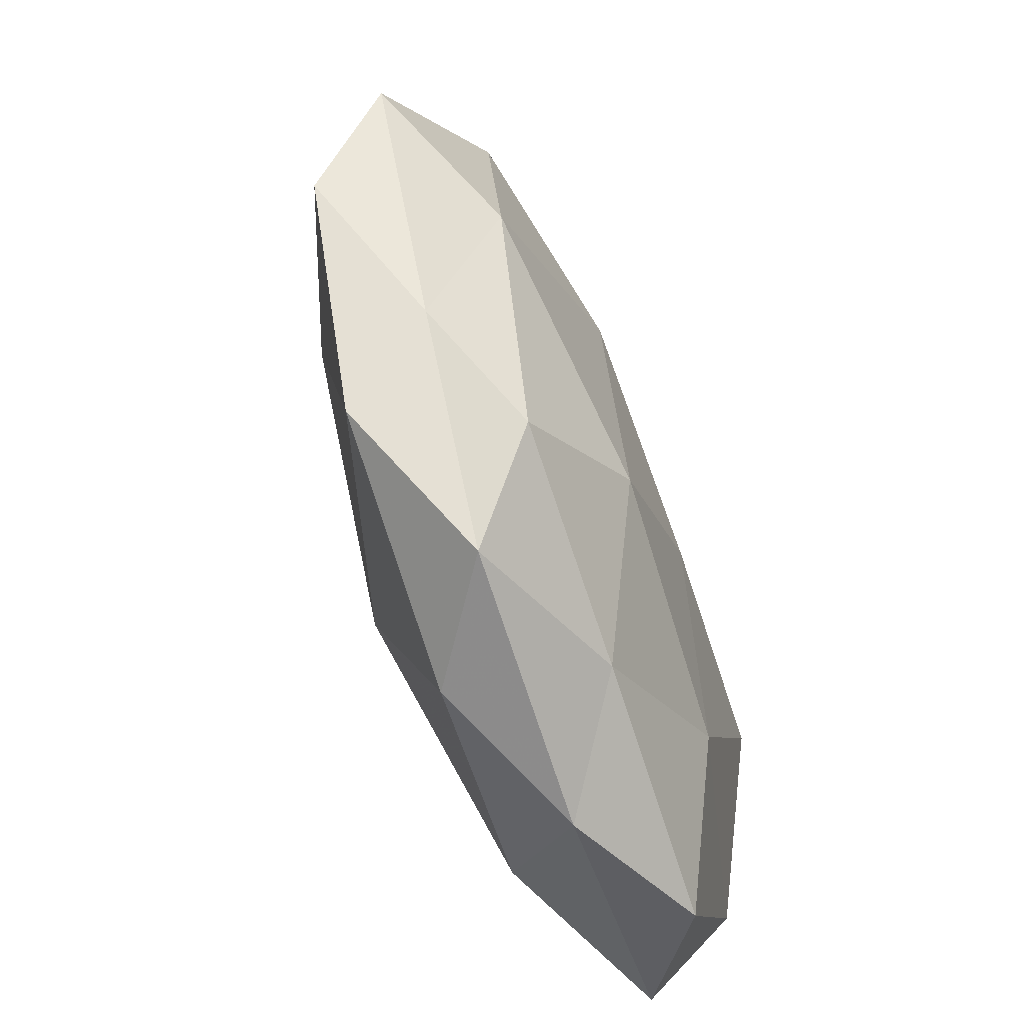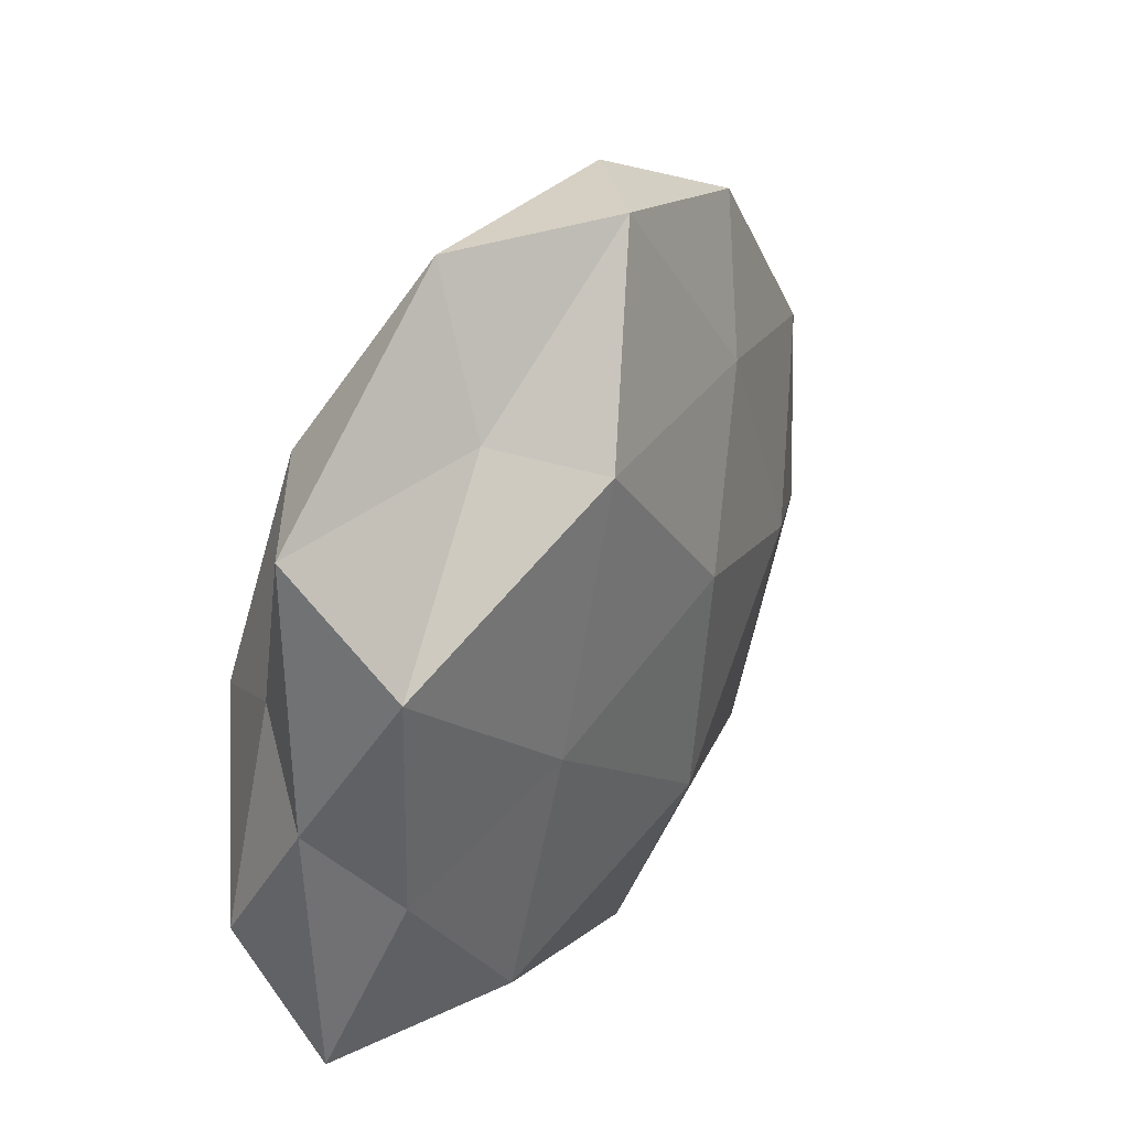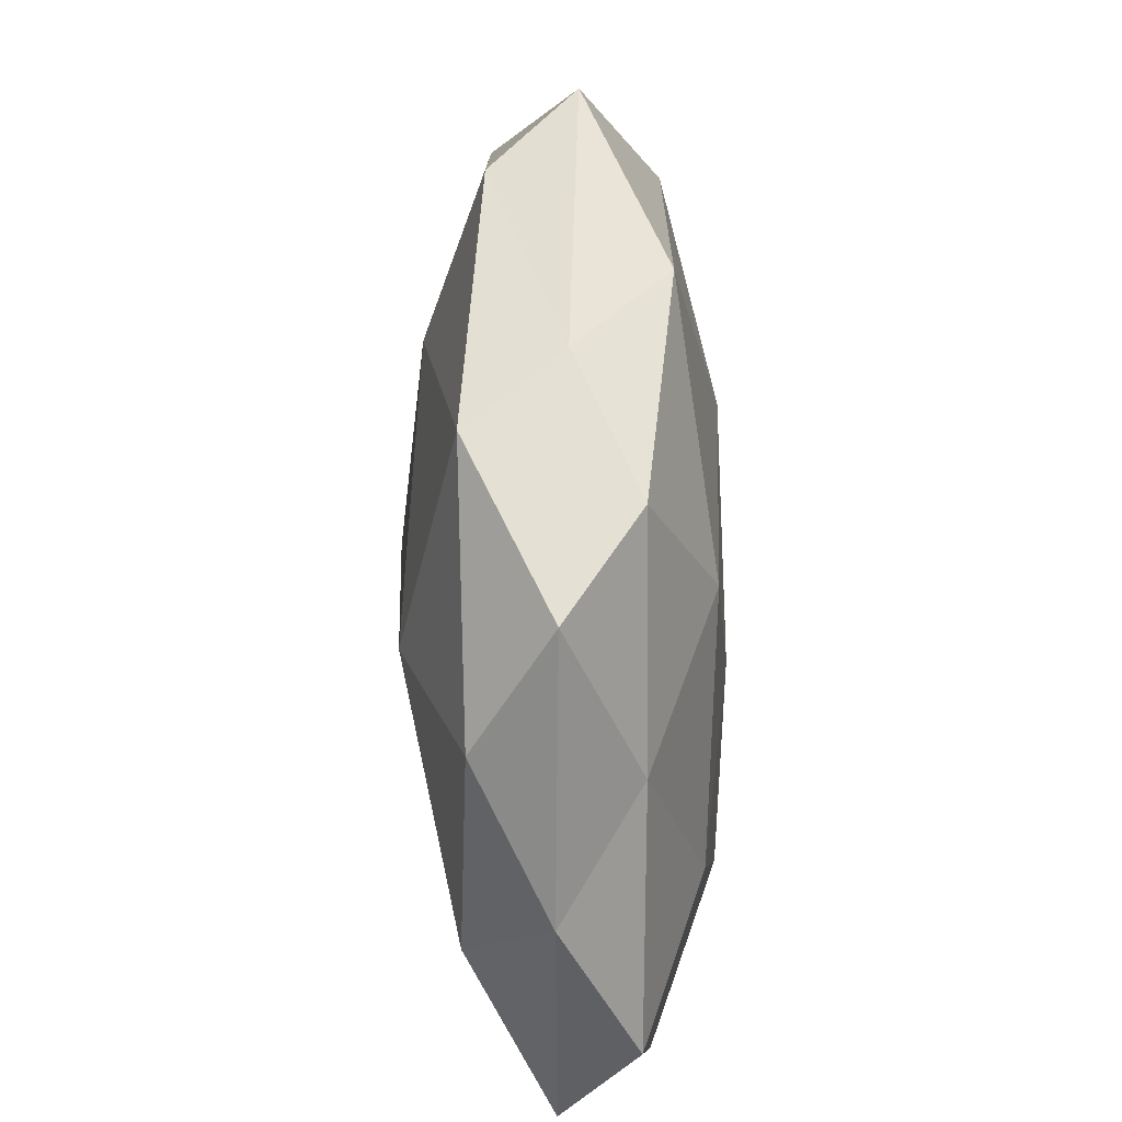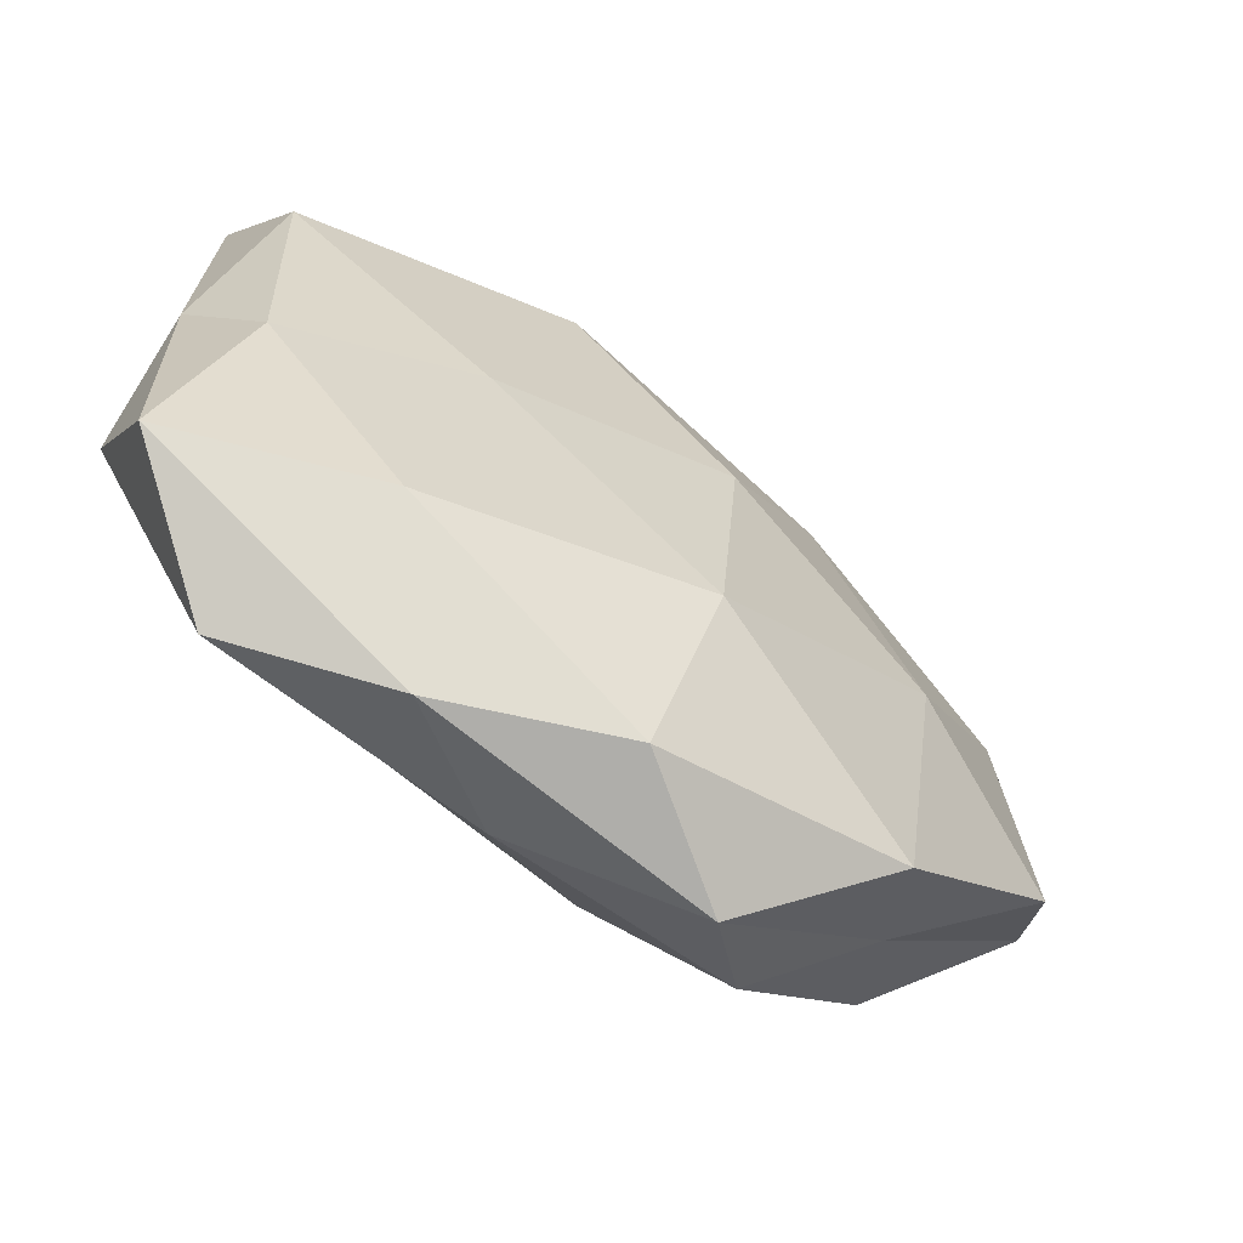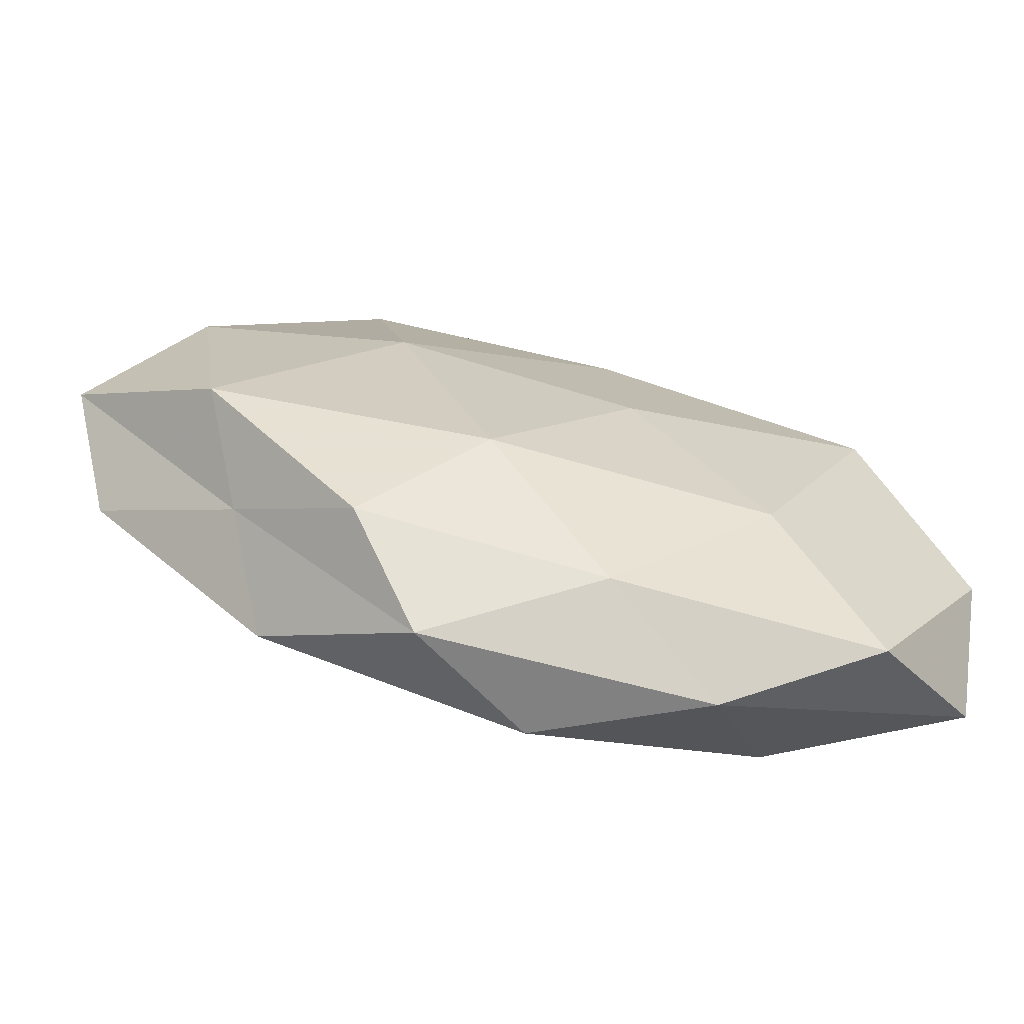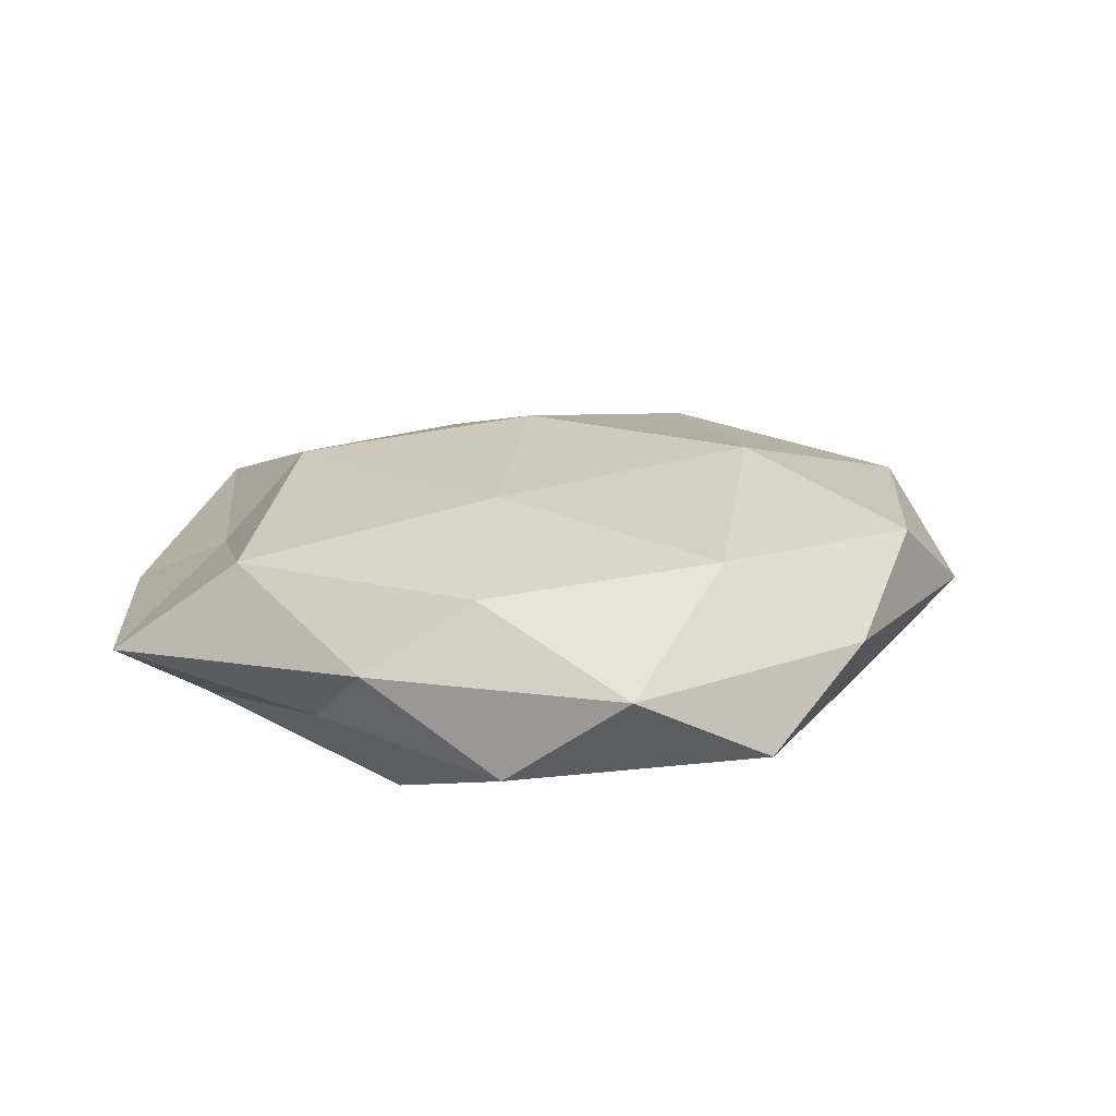
<metadata>
{"format":"obj","ext":"obj","renderer":"f3d","projection":"perspective","resolution":1024,"background":"white","views":[{"elev":-74.1,"azim":109.6,"up":"+Y"},{"elev":36.1,"azim":-60.6,"up":"+Y"},{"elev":-70.9,"azim":91.4,"up":"+Y"},{"elev":-65.3,"azim":-36.2,"up":"+Y"},{"elev":-72.3,"azim":165.6,"up":"+Y"},{"elev":15.8,"azim":-68.3,"up":"+Z"}]}
</metadata>
<code>
v -0.01912 -0.04576 0.001736
v 0.02605 0.03006 -0.01277
v 0.0334 0.03774 0.005664
v 0.0003689 -0.0458 0.01015
v 0.05941 -0.00428 -0.002651
v -0.03104 0.03387 -0.01074
v 0.02111 0.02375 0.01338
v -0.004582 -0.04119 -0.007932
v -0.03628 0.005451 -0.01714
v -0.005913 -0.005592 -0.01803
v -0.02316 0.03542 0.006555
v -0.04623 0.02061 0.01137
v -0.01349 0.02925 0.01644
v 0.02265 0.001193 -0.01751
v -0.02278 -0.001645 0.01557
v 0.01809 0.0461 -0.002808
v 0.004008 0.04917 0.008446
v 0.04908 0.02825 -0.00337
v 0.0496 0.01334 0.00747
v -0.05071 -0.02892 0.002356
v 0.01102 -0.02727 -0.01603
v 0.05308 -0.01601 0.007216
v 0.03113 -0.03606 0.01021
v 0.03252 -0.005599 0.015
v 0.04716 0.00831 -0.01155
v -0.05094 -0.01386 -0.008491
v -0.02269 -0.02449 -0.01453
v -0.03657 -0.04026 -0.007016
v 0.003522 -0.02392 0.01788
v -0.0445 -0.008117 0.009595
v -0.004255 0.01974 -0.01607
v 0.02423 -0.03983 -0.008354
v 0.04319 -0.02038 -0.01197
v -0.01744 0.05192 -0.001662
v 0.03725 -0.02815 -0.0009974
v 0.01494 -0.04898 0.0005575
v -0.04386 0.01237 -0.00672
v -0.001562 0.03712 -0.009266
v -0.04949 0.0356 0.000107
v -0.0283 -0.03157 0.01214
v 0.005197 0.005743 0.01924
v -0.05087 0.003087 0.001269
f 13 11 12
f 13 12 15
f 3 17 7
f 17 13 7
f 17 11 13
f 3 16 17
f 18 2 16
f 3 18 16
f 3 7 19
f 3 19 18
f 19 5 18
f 21 10 14
f 19 22 5
f 7 24 19
f 19 24 22
f 22 24 23
f 2 25 14
f 18 25 2
f 18 5 25
f 27 9 10
f 27 21 8
f 27 10 21
f 26 9 27
f 28 8 1
f 28 1 20
f 28 20 26
f 28 27 8
f 28 26 27
f 23 29 4
f 24 29 23
f 15 12 30
f 9 6 31
f 10 9 31
f 2 14 31
f 31 14 10
f 8 21 32
f 21 14 33
f 25 5 33
f 33 14 25
f 32 21 33
f 17 34 11
f 16 34 17
f 5 22 35
f 23 35 22
f 5 35 33
f 33 35 32
f 1 36 4
f 8 36 1
f 4 36 23
f 8 32 36
f 36 35 23
f 36 32 35
f 9 37 6
f 26 37 9
f 16 2 38
f 38 2 31
f 31 6 38
f 34 38 6
f 16 38 34
f 39 12 11
f 34 6 39
f 11 34 39
f 39 6 37
f 1 4 40
f 1 40 20
f 40 4 29
f 40 29 15
f 30 40 15
f 20 40 30
f 7 13 41
f 41 13 15
f 7 41 24
f 15 29 41
f 24 41 29
f 20 42 26
f 42 30 12
f 20 30 42
f 26 42 37
f 42 12 39
f 37 42 39

</code>
